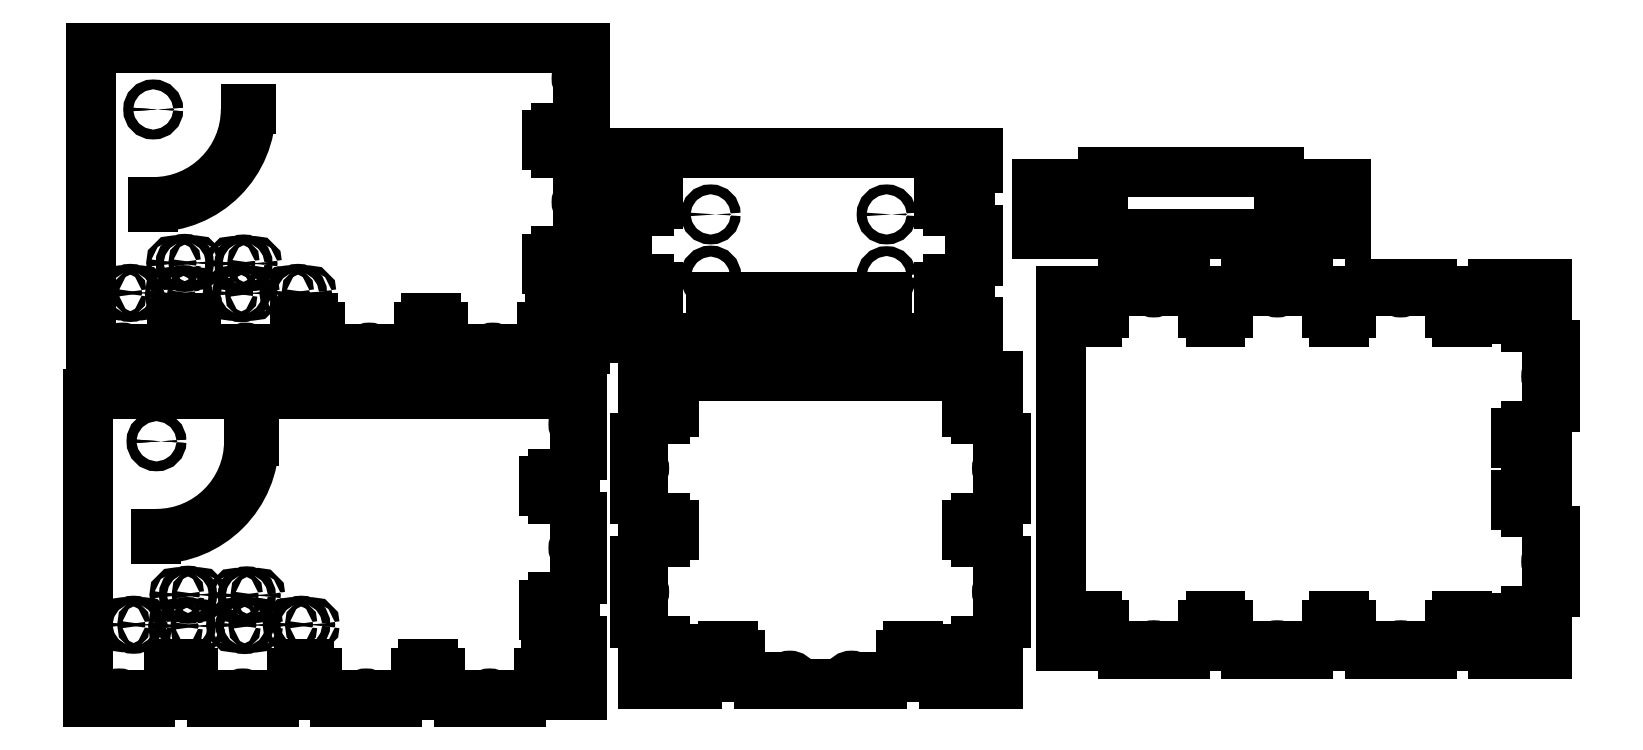
<metadata>
{"format":"dxf","ext":"dxf","renderer":"ezdxf+matplotlib","layout":"modelspace","background":"white","min_lineweight":24,"dpi":150}
</metadata>
<code>
0
SECTION
2
ENTITIES
0
INSERT
8
0
2
*U17
10
0
20
0
30
0
0
INSERT
8
0
2
*U18
10
0
20
0
30
0
0
INSERT
8
0
2
*U19
10
0
20
0
30
0
0
INSERT
8
0
2
*U20
10
0
20
0
30
0
0
INSERT
8
0
2
*U21
10
0
20
0
30
0
0
INSERT
8
0
2
*U22
10
0
20
0
30
0
0
INSERT
8
0
2
*U23
10
0
20
0
30
0
0
INSERT
8
0
2
*U24
10
0
20
0
30
0
0
INSERT
8
0
2
*U25
10
0
20
0
30
0
0
INSERT
8
0
2
*U26
10
0
20
0
30
0
0
INSERT
8
0
2
*U27
10
0
20
0
30
0
0
INSERT
8
0
2
*U28
10
0
20
0
30
0
0
INSERT
8
0
2
*U29
10
0
20
0
30
0
0
INSERT
8
0
2
*U30
10
0
20
0
30
0
0
INSERT
8
0
2
*U31
10
0
20
0
30
0
0
INSERT
8
0
2
*U32
10
0
20
0
30
0
0
INSERT
8
0
2
*U33
10
0
20
0
30
0
0
INSERT
8
0
2
*U34
10
0
20
0
30
0
0
INSERT
8
0
2
*U35
10
0
20
0
30
0
0
INSERT
8
0
2
*U36
10
0
20
0
30
0
0
INSERT
8
0
2
*U37
10
0
20
0
30
0
0
INSERT
8
0
2
*U38
10
0
20
0
30
0
0
INSERT
8
0
2
*U39
10
0
20
0
30
0
0
INSERT
8
0
2
*U40
10
0
20
0
30
0
0
INSERT
8
0
2
*U41
10
0
20
0
30
0
0
INSERT
8
0
2
*U42
10
0
20
0
30
0
0
INSERT
8
0
2
*U43
10
0
20
0
30
0
0
INSERT
8
0
2
*U44
10
0
20
0
30
0
0
INSERT
8
0
2
*U45
10
0
20
0
30
0
0
INSERT
8
0
2
*U46
10
0
20
0
30
0
0
INSERT
8
0
2
*U47
10
0
20
0
30
0
0
INSERT
8
0
2
*U48
10
0
20
0
30
0
0
INSERT
8
0
2
*U49
10
0
20
0
30
0
0
INSERT
8
0
2
*U50
10
0
20
0
30
0
0
INSERT
8
0
2
*U51
10
0
20
0
30
0
0
INSERT
8
0
2
*U52
10
0
20
0
30
0
0
INSERT
8
0
2
*U53
10
0
20
0
30
0
0
INSERT
8
0
2
*U54
10
0
20
0
30
0
0
INSERT
8
0
2
*U55
10
0
20
0
30
0
0
INSERT
8
0
2
*U56
10
0
20
0
30
0
0
INSERT
8
0
2
*U57
10
0
20
0
30
0
0
INSERT
8
0
2
*U58
10
0
20
0
30
0
0
INSERT
8
0
2
*U59
10
0
20
0
30
0
0
INSERT
8
0
2
*U65
10
0
20
0
30
0
0
INSERT
8
0
2
*U66
10
0
20
0
30
0
0
INSERT
8
0
2
*U67
10
0
20
0
30
0
0
INSERT
8
0
2
*U68
10
0
20
0
30
0
0
INSERT
8
0
2
*U69
10
0
20
0
30
0
0
INSERT
8
0
2
*U71
10
0
20
0
30
0
0
INSERT
8
0
2
*U73
10
0
20
0
30
0
0
INSERT
8
0
2
*U75
10
0
20
0
30
0
0
LINE
8
0
10
10.87
20
7.341
30
0
11
10.87
21
7.141
31
0
0
LINE
8
0
10
10.87
20
7.141
30
0
11
13.72
21
7.141
31
0
0
LINE
8
0
10
13.72
20
7.141
30
0
11
13.72
21
7.341
31
0
0
LINE
8
0
10
13.72
20
7.341
30
0
11
10.87
21
7.341
31
0
0
LINE
8
0
10
17.23
20
9.365
30
0
11
17.23
21
9.165
31
0
0
LINE
8
0
10
20.08
20
9.165
30
0
11
20.08
21
9.365
31
0
0
LINE
8
0
10
20.08
20
9.365
30
0
11
17.23
21
9.365
31
0
0
LINE
8
0
10
17.23
20
9.165
30
0
11
16.15
21
9.165
31
0
0
LINE
8
0
10
16.15
20
9.165
30
0
11
16.15
21
8.365
31
0
0
LINE
8
0
10
16.15
20
8.365
30
0
11
21.15
21
8.365
31
0
0
LINE
8
0
10
21.15
20
8.365
30
0
11
21.15
21
9.165
31
0
0
LINE
8
0
10
21.15
20
9.165
30
0
11
20.08
21
9.165
31
0
0
ENDSEC
0
EOF

</code>
